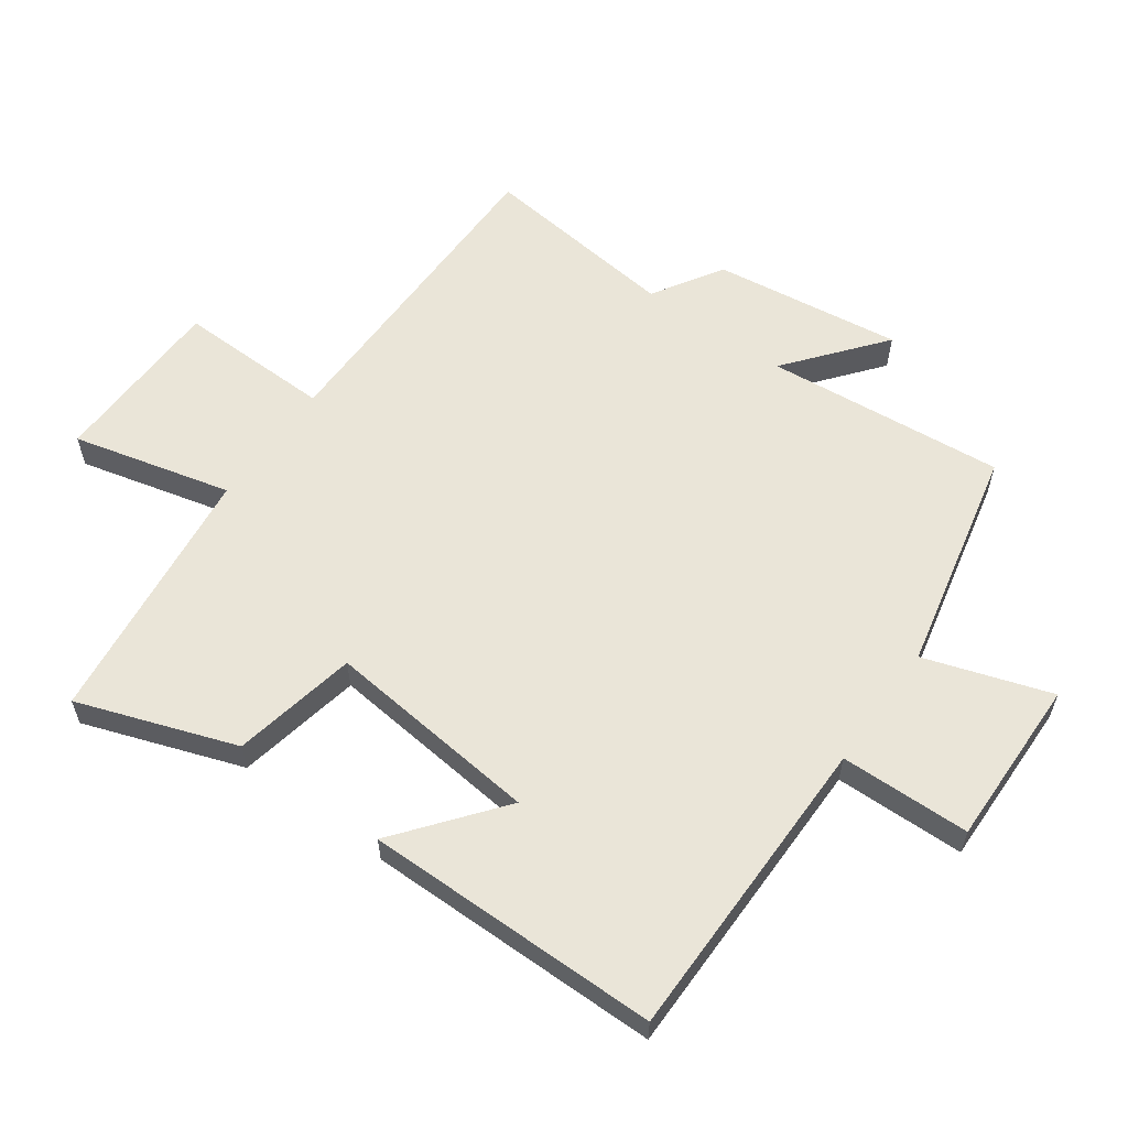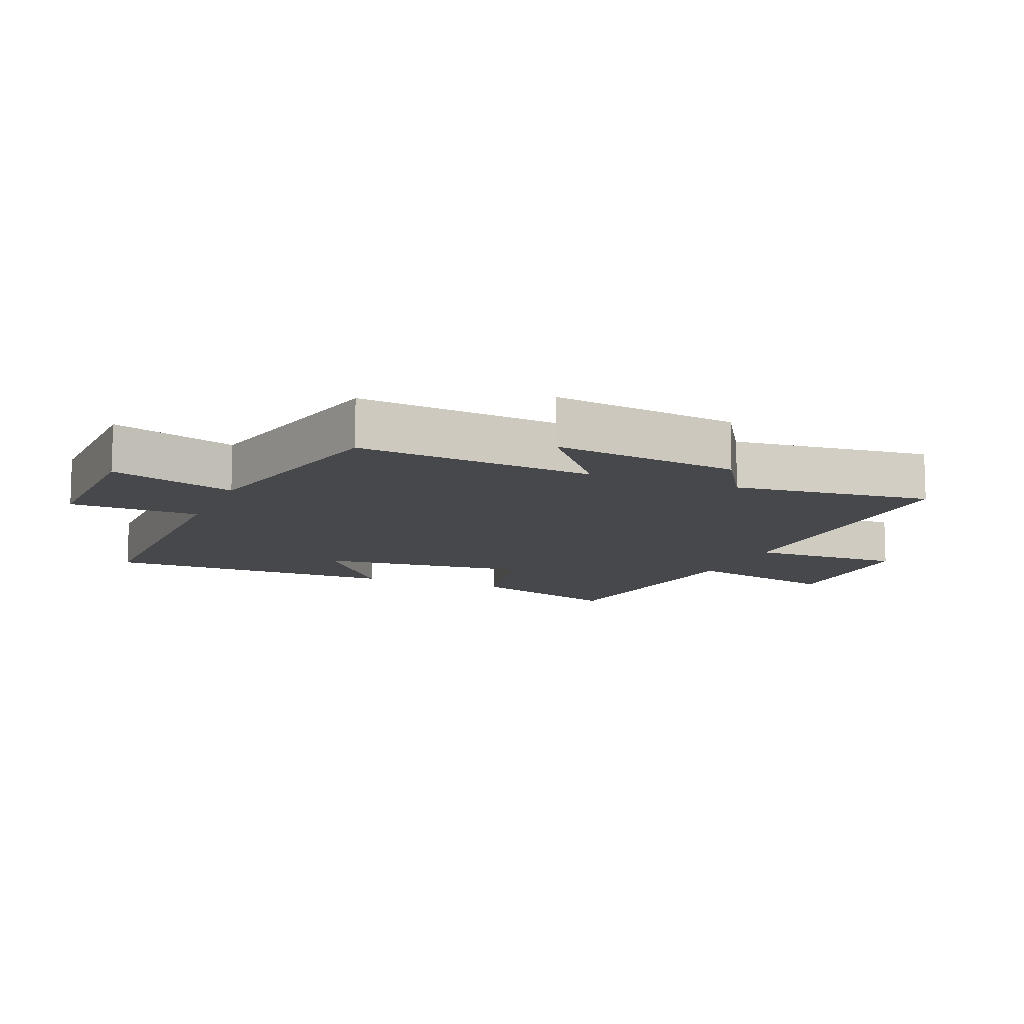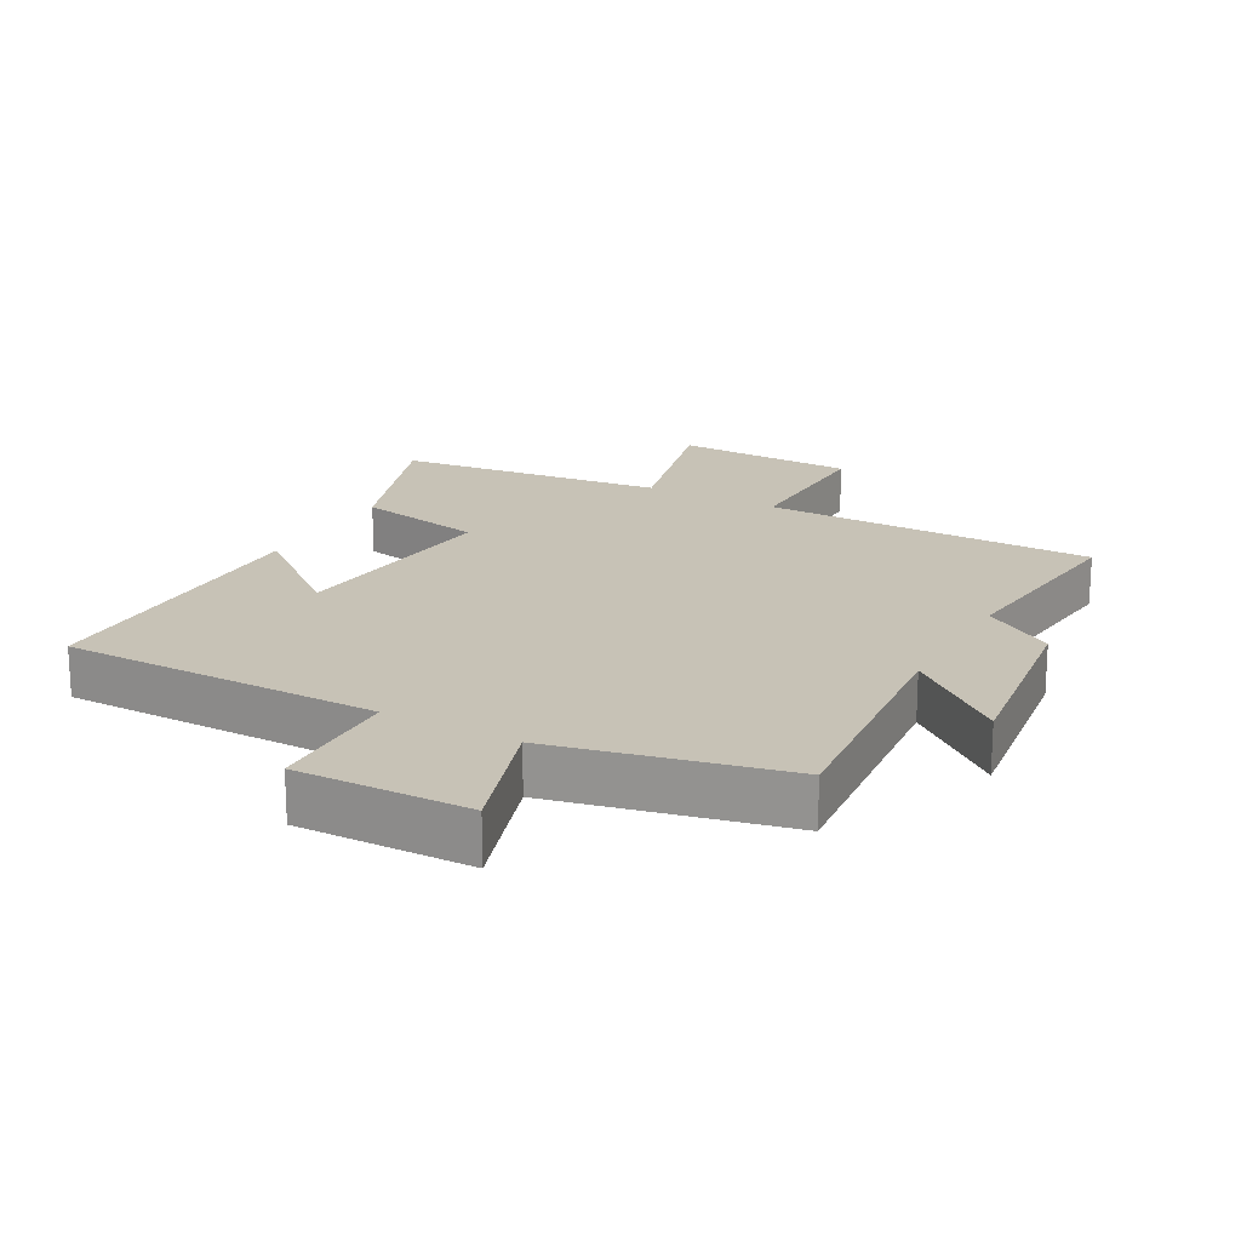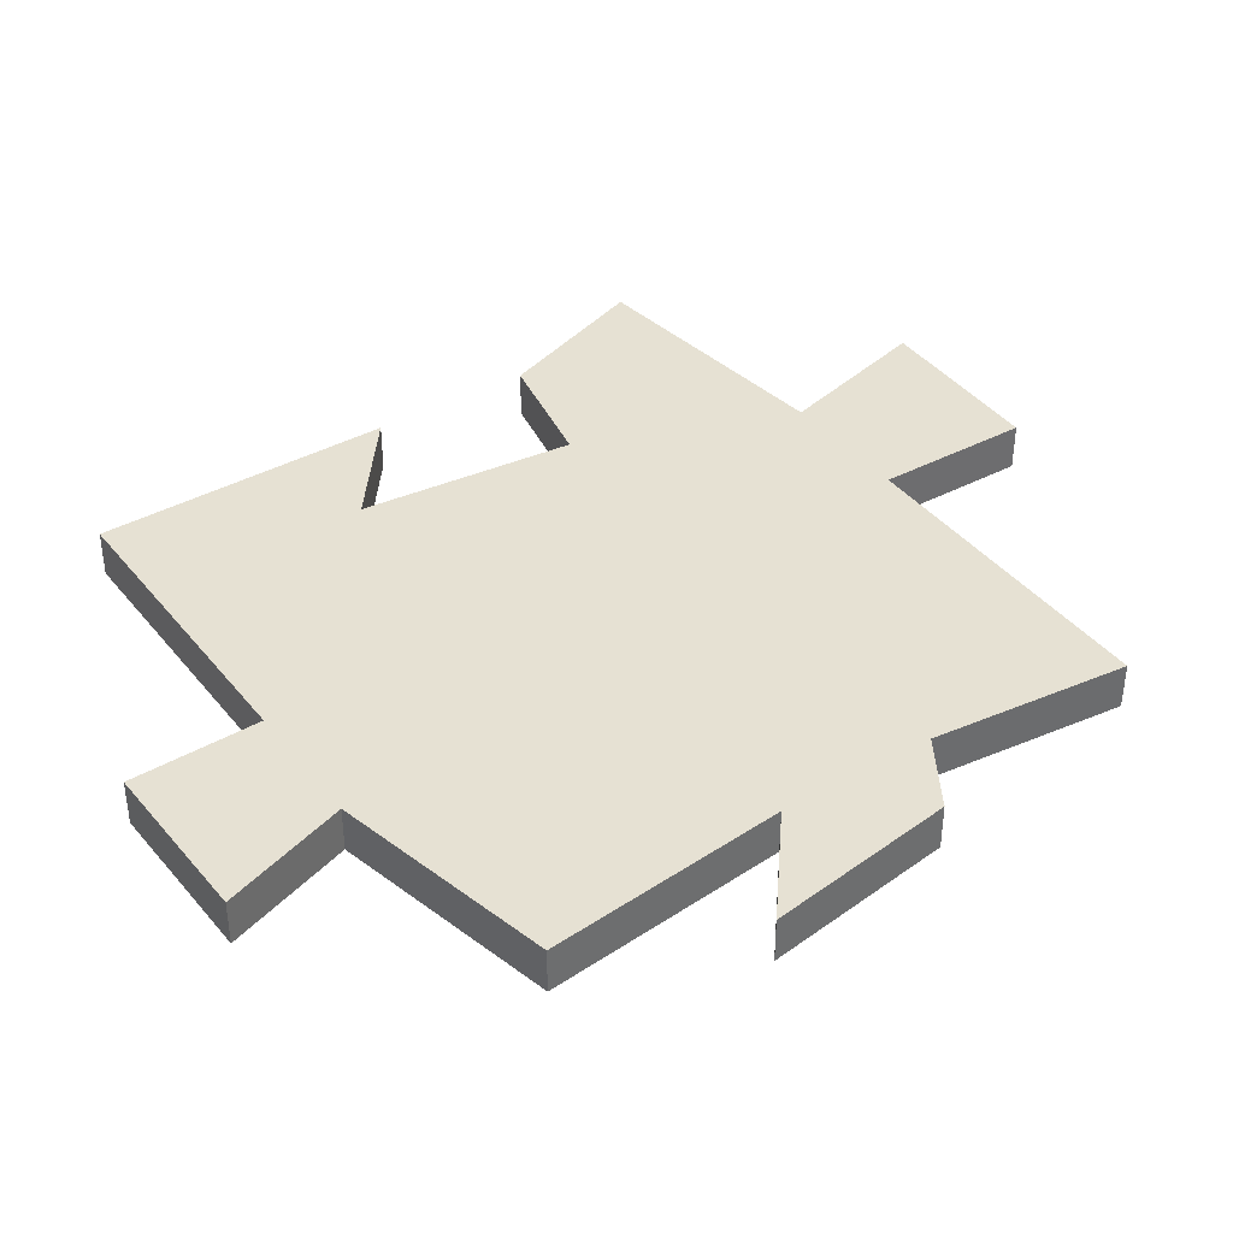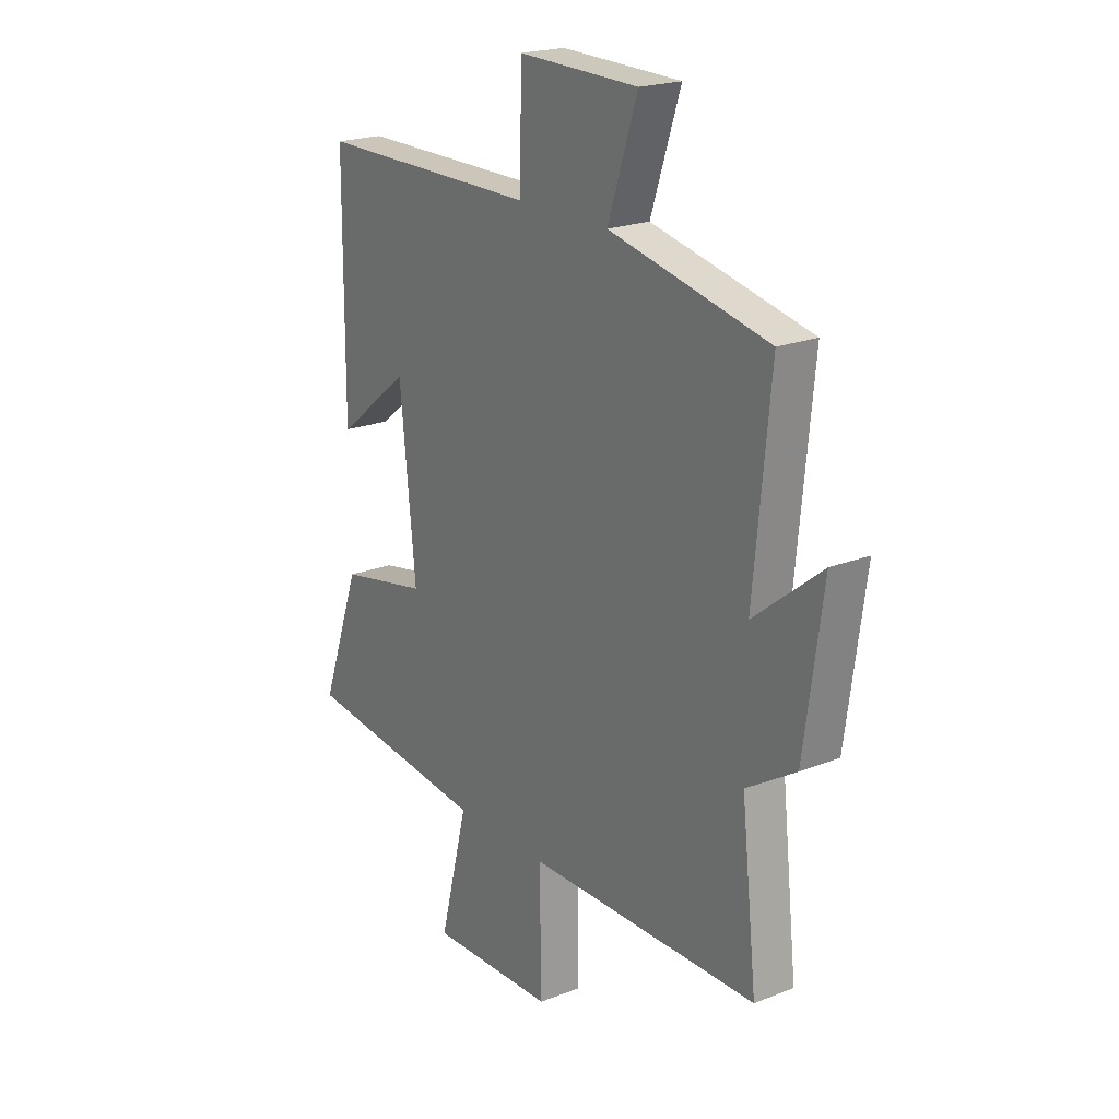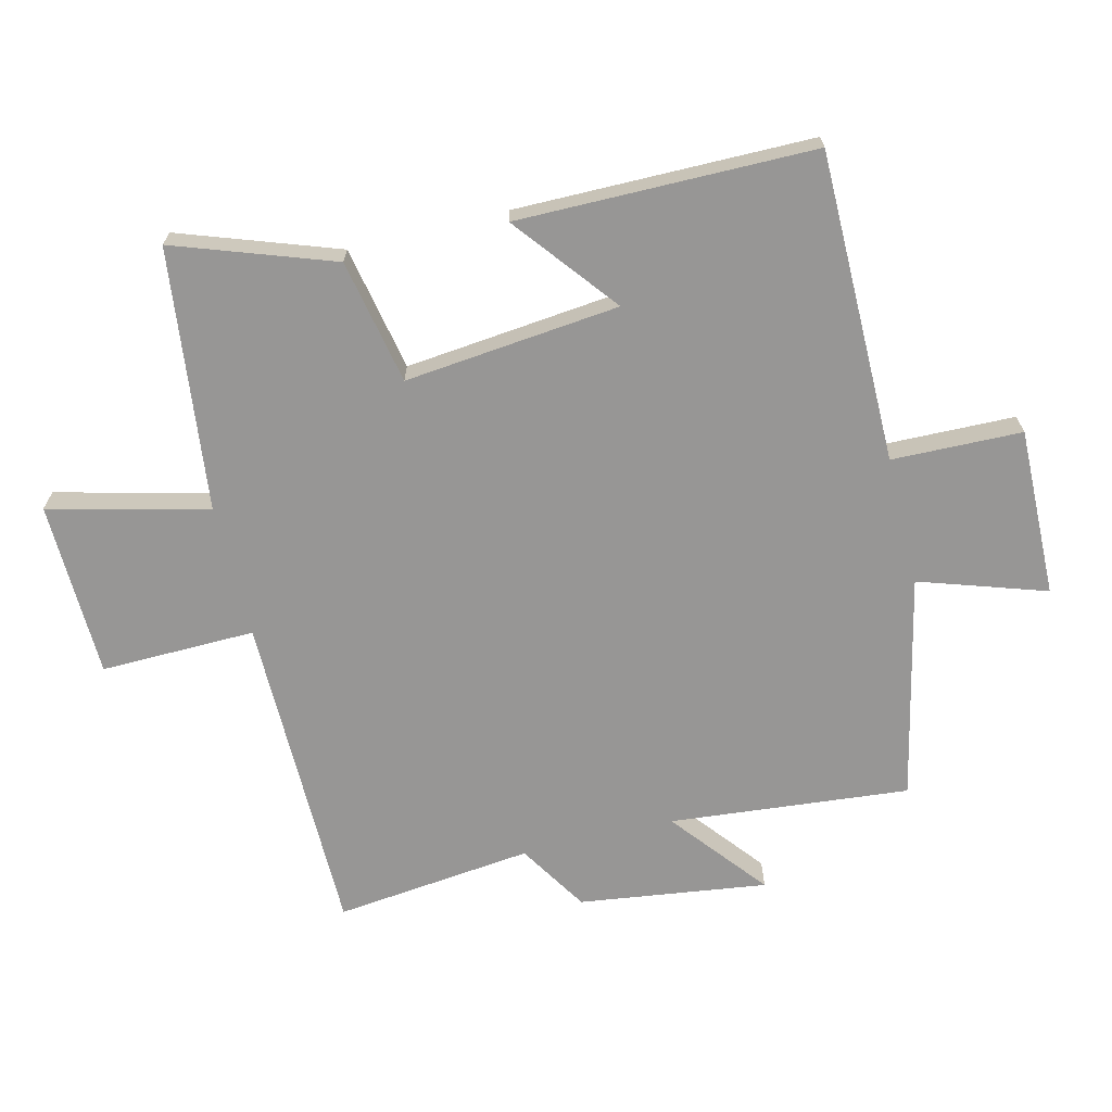
<metadata>
{"format":"obj","ext":"obj","renderer":"f3d","projection":"perspective","resolution":1024,"background":"white","views":[{"elev":59.4,"azim":-54.2,"up":"+Y"},{"elev":-11.1,"azim":67.4,"up":"+Y"},{"elev":19.3,"azim":29.0,"up":"+Y"},{"elev":38.9,"azim":55.7,"up":"+Y"},{"elev":21.0,"azim":54.7,"up":"+Z"},{"elev":-67.9,"azim":-76.1,"up":"+Y"}]}
</metadata>
<code>
v 0.534 0.07 -0.498
v 0.028 0.07 -0.5
v 0.032 0.07 -0.74
v -0.242 0.07 -0.746
v -0.18 0.07 -0.5
v -0.587 0.07 -0.451
v -0.5 0.07 -0.206
v -0.306 0.07 -0.168
v -0.34 0.07 0.166
v -0.5 0.07 0.04
v -0.497 0.07 0.5
v -0.014 0.07 0.5
v -0.009 0.07 0.702
v 0.253 0.07 0.696
v 0.188 0.07 0.5
v 0.536 0.07 0.422
v 0.5 0.07 0.05
v 0.648 0.07 0.169
v 0.608 0.07 -0.123
v 0.5 0.07 -0.19
v 0.534 0 -0.498
v 0.028 0 -0.5
v 0.032 0 -0.74
v -0.242 0 -0.746
v -0.18 0 -0.5
v -0.587 0 -0.451
v -0.5 0 -0.206
v -0.306 0 -0.168
v -0.34 0 0.166
v -0.5 0 0.04
v -0.497 0 0.5
v -0.014 0 0.5
v -0.009 0 0.702
v 0.253 0 0.696
v 0.188 0 0.5
v 0.536 0 0.422
v 0.5 0 0.05
v 0.648 0 0.169
v 0.608 0 -0.123
v 0.5 0 -0.19
f 17 18 19 20
f 15 16 17
f 15 17 20
f 12 13 14 15
f 12 15 20 1
f 9 10 11 12
f 8 9 12 1
f 5 6 7 8
f 2 3 4 5
f 1 2 5 8
f 40 39 38 37
f 37 36 35
f 40 37 35
f 35 34 33 32
f 21 40 35 32
f 32 31 30 29
f 21 32 29 28
f 28 27 26 25
f 25 24 23 22
f 28 25 22 21
f 1 21 22 2
f 2 22 23 3
f 3 23 24 4
f 4 24 25 5
f 5 25 26 6
f 6 26 27 7
f 7 27 28 8
f 8 28 29 9
f 9 29 30 10
f 10 30 31 11
f 11 31 32 12
f 12 32 33 13
f 13 33 34 14
f 14 34 35 15
f 15 35 36 16
f 16 36 37 17
f 17 37 38 18
f 18 38 39 19
f 19 39 40 20
f 20 40 21 1

</code>
